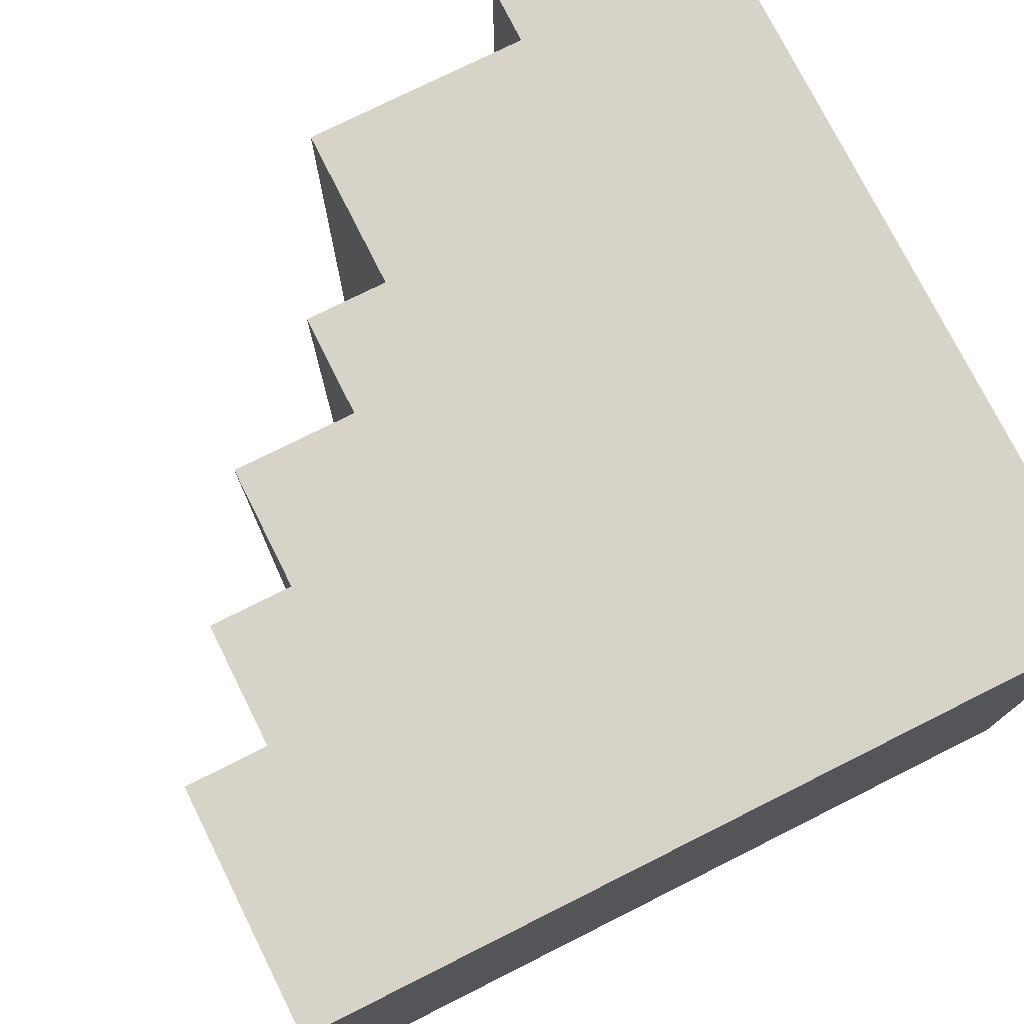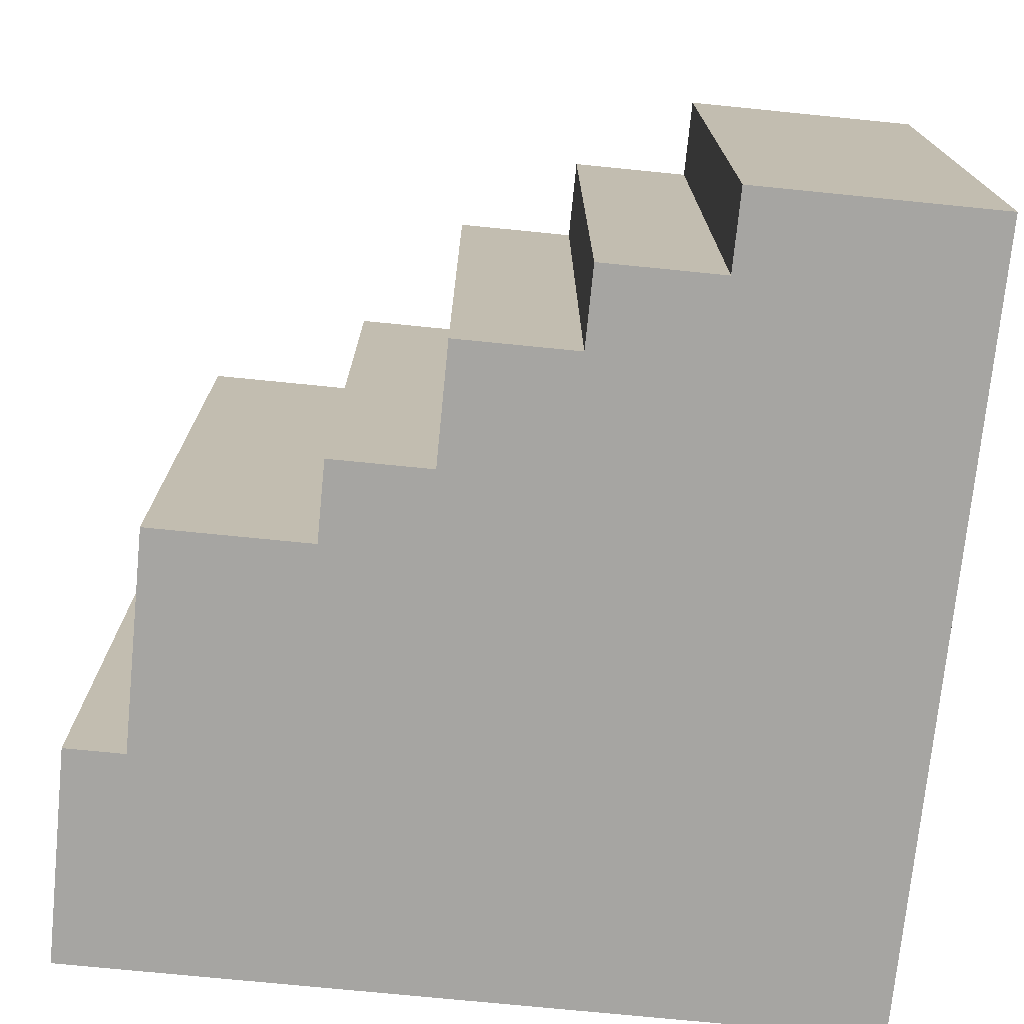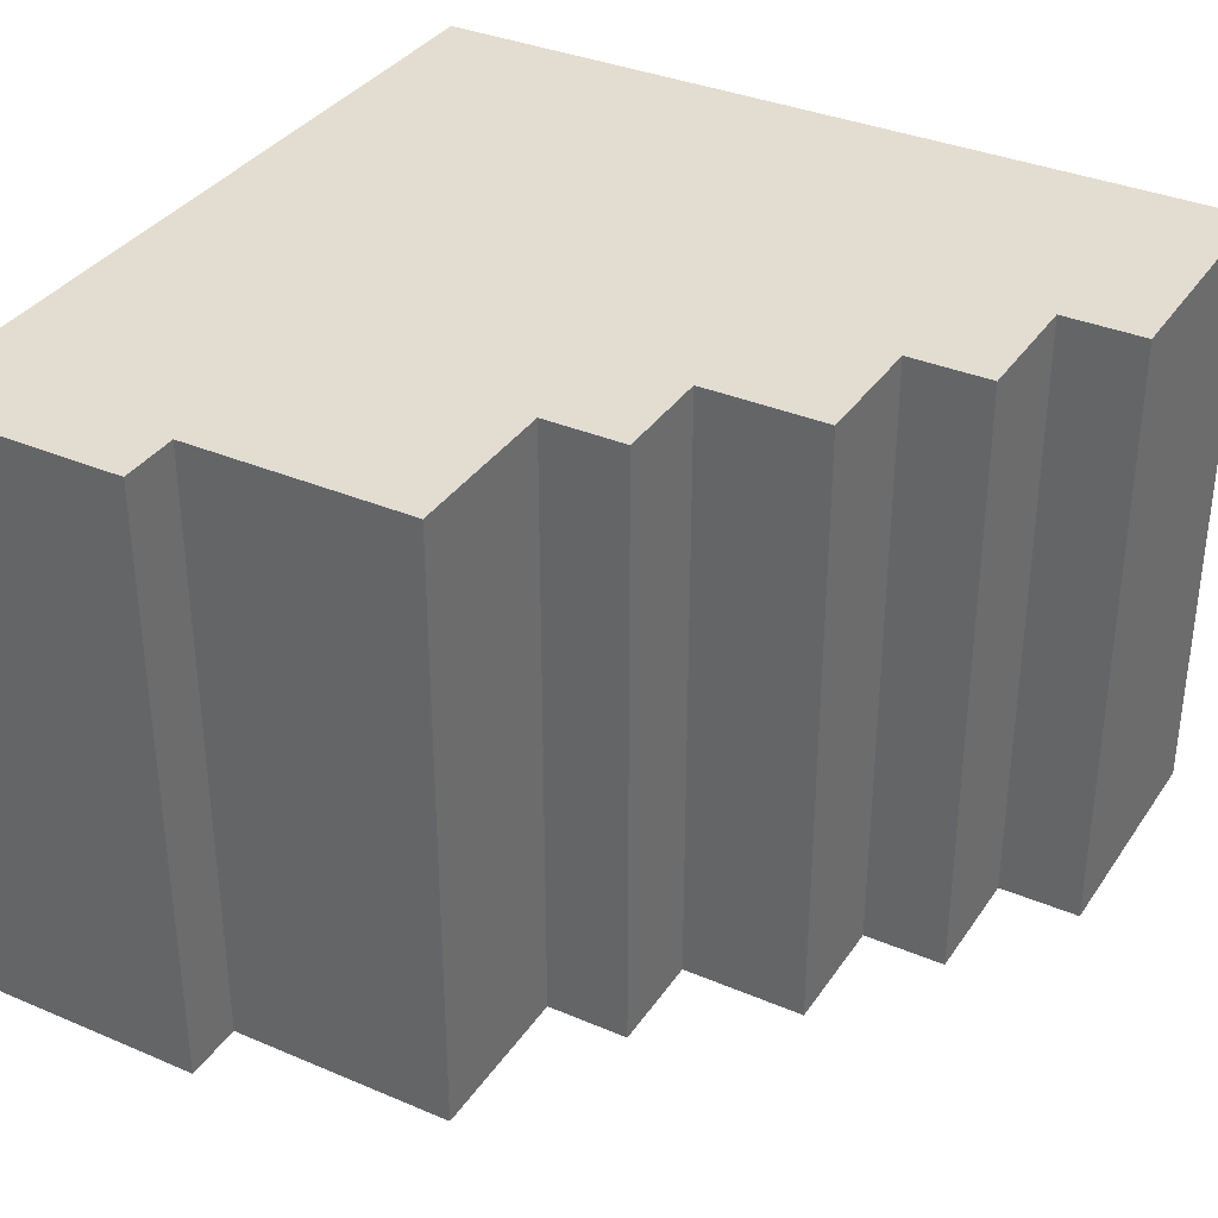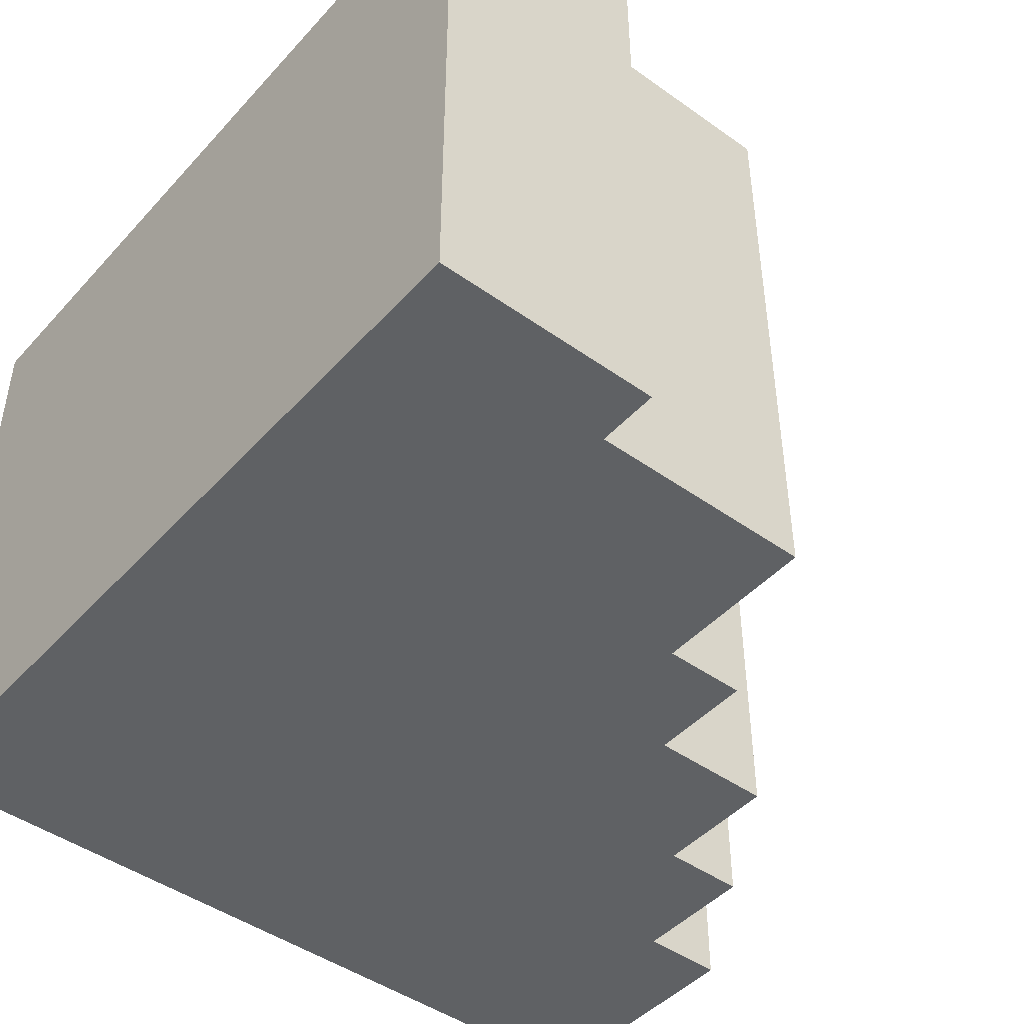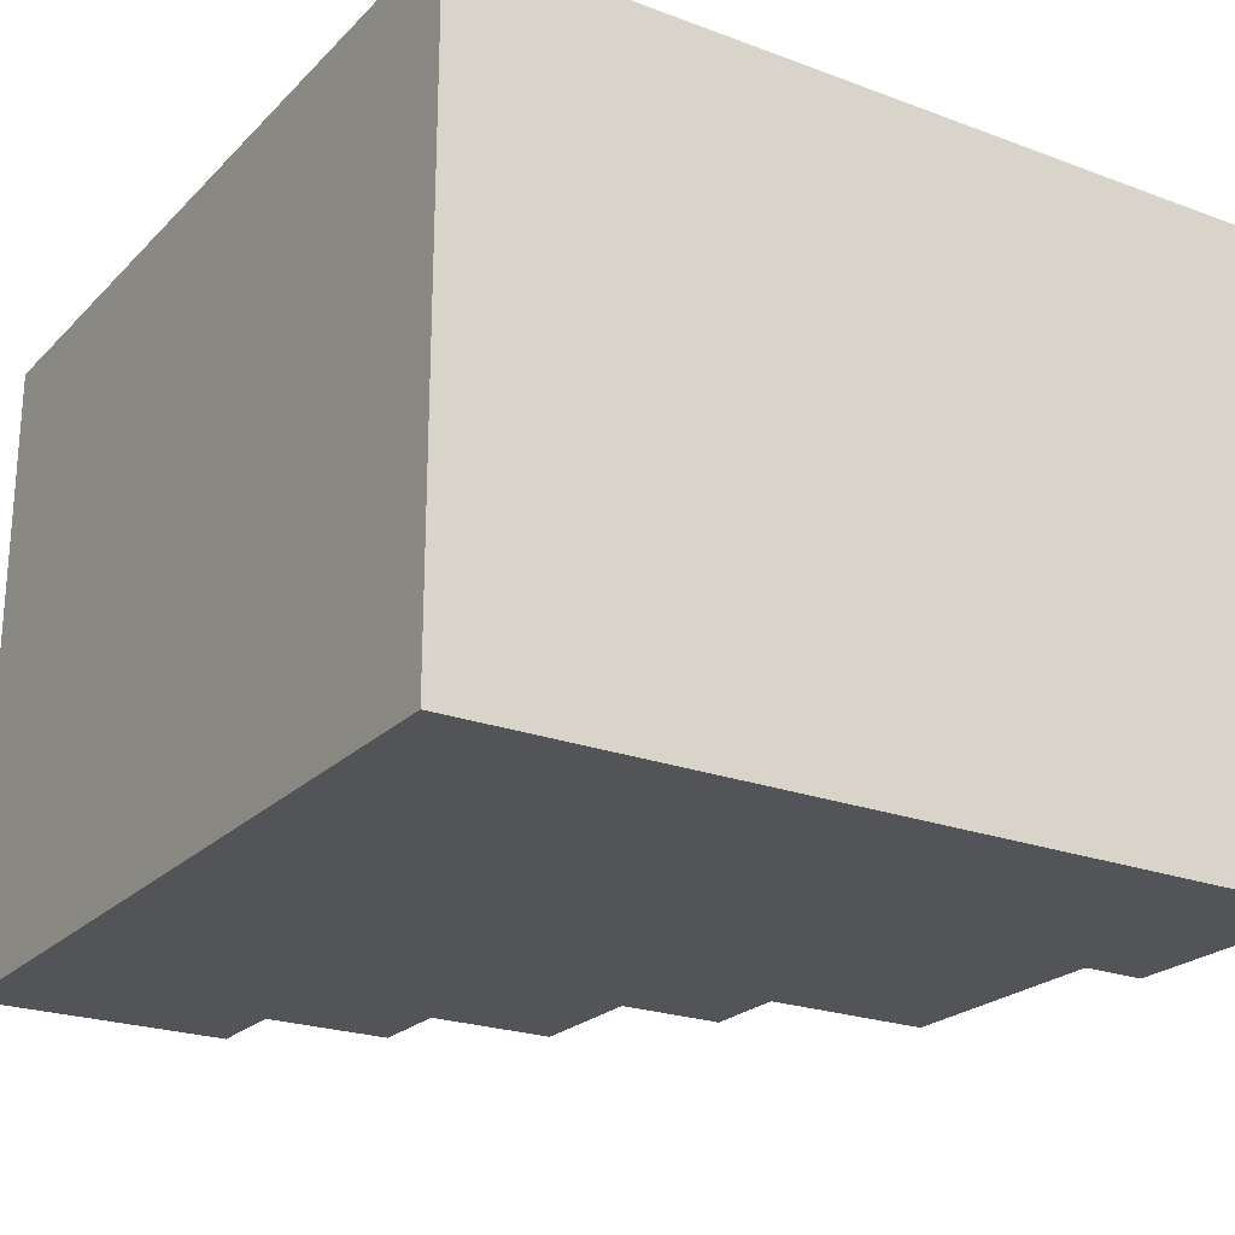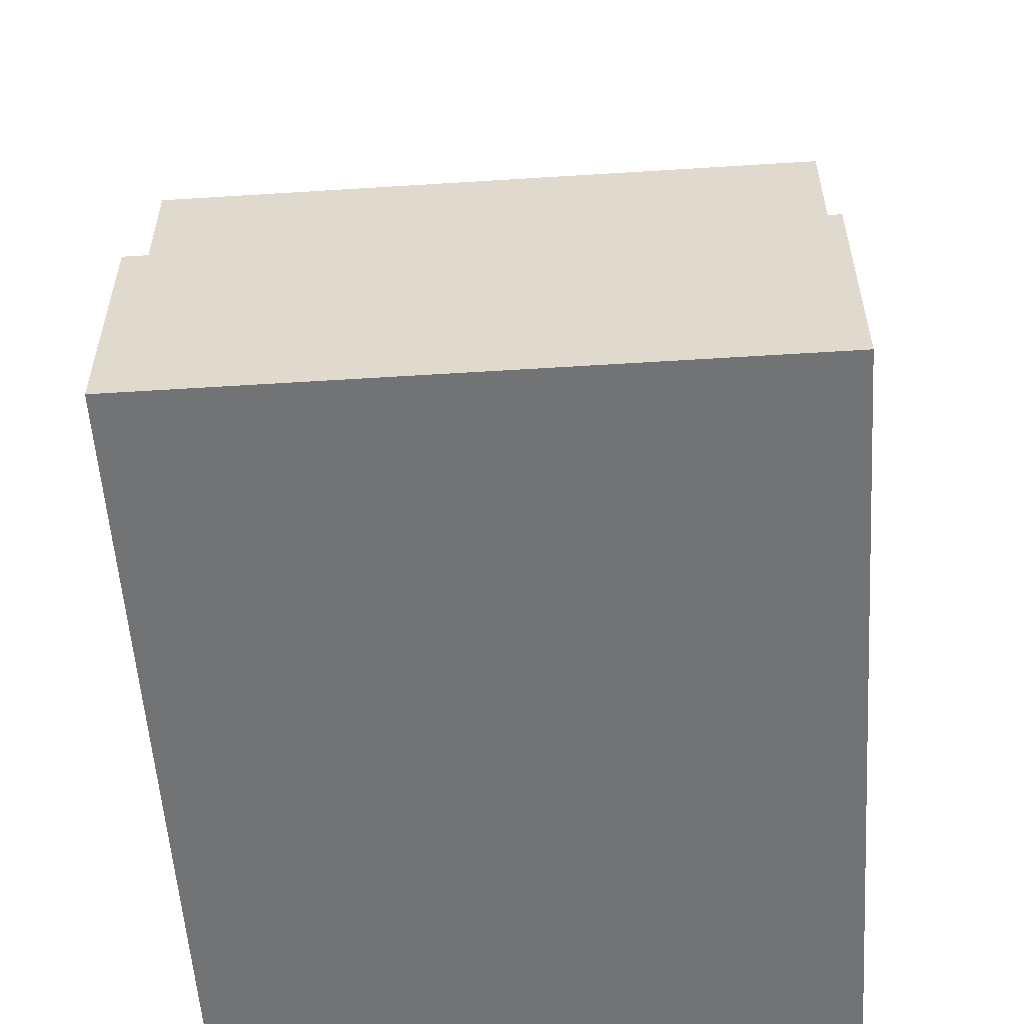
<metadata>
{"format":"obj","ext":"obj","renderer":"f3d","projection":"perspective","resolution":1024,"background":"white","views":[{"elev":76.0,"azim":-116.6,"up":"+Z"},{"elev":-73.7,"azim":174.3,"up":"+Z"},{"elev":35.1,"azim":119.5,"up":"+Z"},{"elev":-45.7,"azim":50.7,"up":"+Z"},{"elev":-23.2,"azim":-32.2,"up":"+Z"},{"elev":-55.9,"azim":93.8,"up":"+Y"}]}
</metadata>
<code>
o
v -2 0 1.5
v -2 0 -1.5
v -2 4 1.5
v -2 4 -1.5
v -0.8 3.6 1.5
v -0.8 3.6 -1.5
v -0.8 4 1.5
v -0.8 4 -1.5
v -0.2 3.2 1.5
v -0.2 3.2 -1.5
v -0.2 3.6 1.5
v -0.2 3.6 -1.5
v 0.4 2.6 1.5
v 0.4 2.6 -1.5
v 0.4 3.2 1.5
v 0.4 3.2 -1.5
v 0.9 2.2 1.5
v 0.9 2.2 -1.5
v 0.9 2.6 1.5
v 0.9 2.6 -1.5
v 1.7 1.1 1.5
v 1.7 1.1 -1.5
v 1.7 2.2 1.5
v 1.7 2.2 -1.5
v 2 0 1.5
v 2 0 -1.5
v 2 1.1 1.5
v 2 1.1 -1.5
v -2 0 1.5
v -2 4 1.5
v -0.8 3.6 1.5
v -0.8 4 1.5
v -0.2 3.2 1.5
v -0.2 3.6 1.5
v 0.4 2.6 1.5
v 0.4 3.2 1.5
v 0.9 2.2 1.5
v 0.9 2.6 1.5
v 1.7 1.1 1.5
v 1.7 2.2 1.5
v 2 0 1.5
v 2 1.1 1.5
v -2 0 -1.5
v -2 4 -1.5
v -0.8 3.6 -1.5
v -0.8 4 -1.5
v -0.2 3.2 -1.5
v -0.2 3.6 -1.5
v 0.4 2.6 -1.5
v 0.4 3.2 -1.5
v 0.9 2.2 -1.5
v 0.9 2.6 -1.5
v 1.7 1.1 -1.5
v 1.7 2.2 -1.5
v 2 0 -1.5
v 2 1.1 -1.5
v -2 0 1.5
v 2 0 1.5
v -2 0 -1.5
v 2 0 -1.5
v 1.7 1.1 1.5
v 2 1.1 1.5
v 1.7 1.1 -1.5
v 2 1.1 -1.5
v 0.9 2.2 1.5
v 1.7 2.2 1.5
v 0.9 2.2 -1.5
v 1.7 2.2 -1.5
v 0.4 2.6 1.5
v 0.9 2.6 1.5
v 0.4 2.6 -1.5
v 0.9 2.6 -1.5
v -0.2 3.2 1.5
v 0.4 3.2 1.5
v -0.2 3.2 -1.5
v 0.4 3.2 -1.5
v -0.8 3.6 1.5
v -0.2 3.6 1.5
v -0.8 3.6 -1.5
v -0.2 3.6 -1.5
v -2 4 1.5
v -0.8 4 1.5
v -2 4 -1.5
v -0.8 4 -1.5
f 3 2 1
f 4 2 3
f 5 6 7
f 7 6 8
f 9 10 11
f 11 10 12
f 13 14 15
f 15 14 16
f 17 18 19
f 19 18 20
f 21 22 23
f 23 22 24
f 25 26 27
f 27 26 28
f 31 30 29
f 32 30 31
f 33 31 29
f 34 31 33
f 35 33 29
f 36 33 35
f 37 35 29
f 38 35 37
f 39 37 29
f 40 37 39
f 41 39 29
f 42 39 41
f 43 44 45
f 45 44 46
f 43 45 47
f 47 45 48
f 43 47 49
f 49 47 50
f 43 49 51
f 51 49 52
f 43 51 53
f 53 51 54
f 43 53 55
f 55 53 56
f 59 58 57
f 60 58 59
f 61 62 63
f 63 62 64
f 65 66 67
f 67 66 68
f 69 70 71
f 71 70 72
f 73 74 75
f 75 74 76
f 77 78 79
f 79 78 80
f 81 82 83
f 83 82 84

</code>
